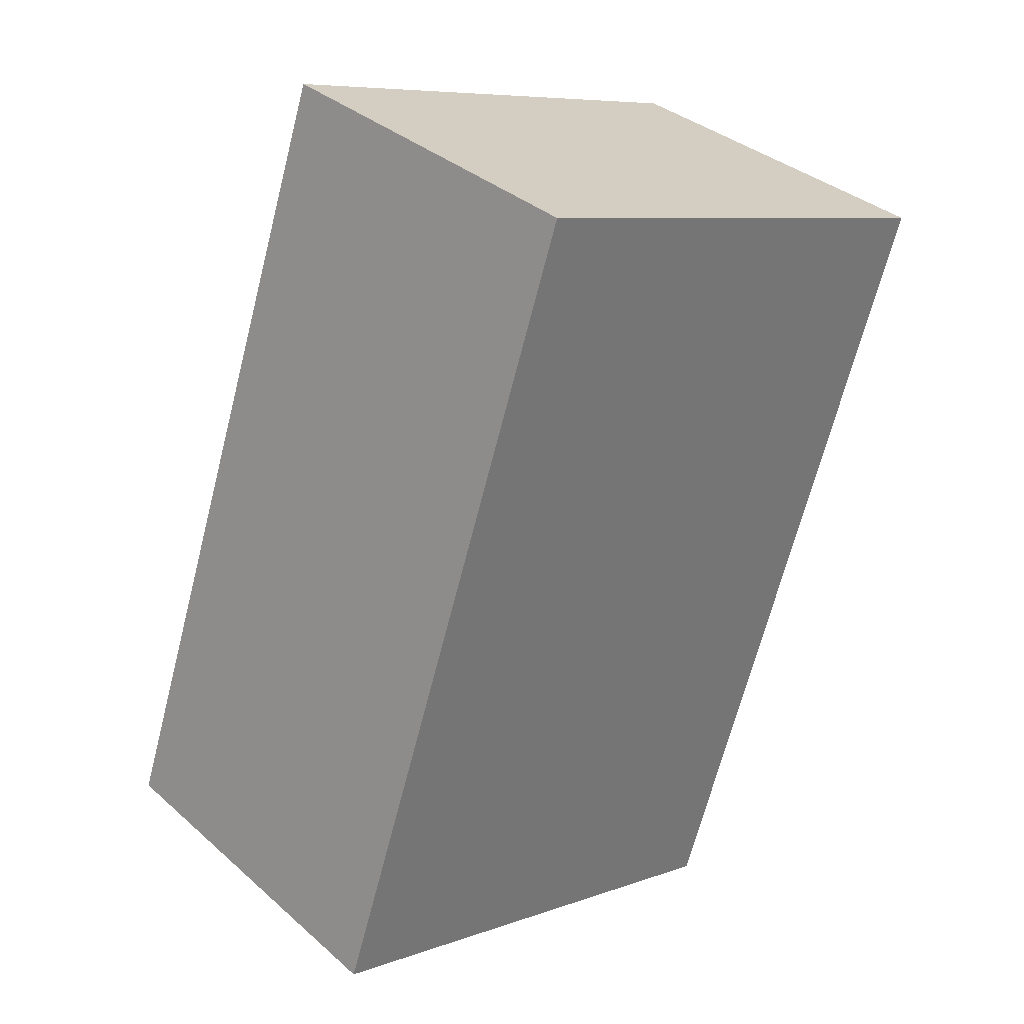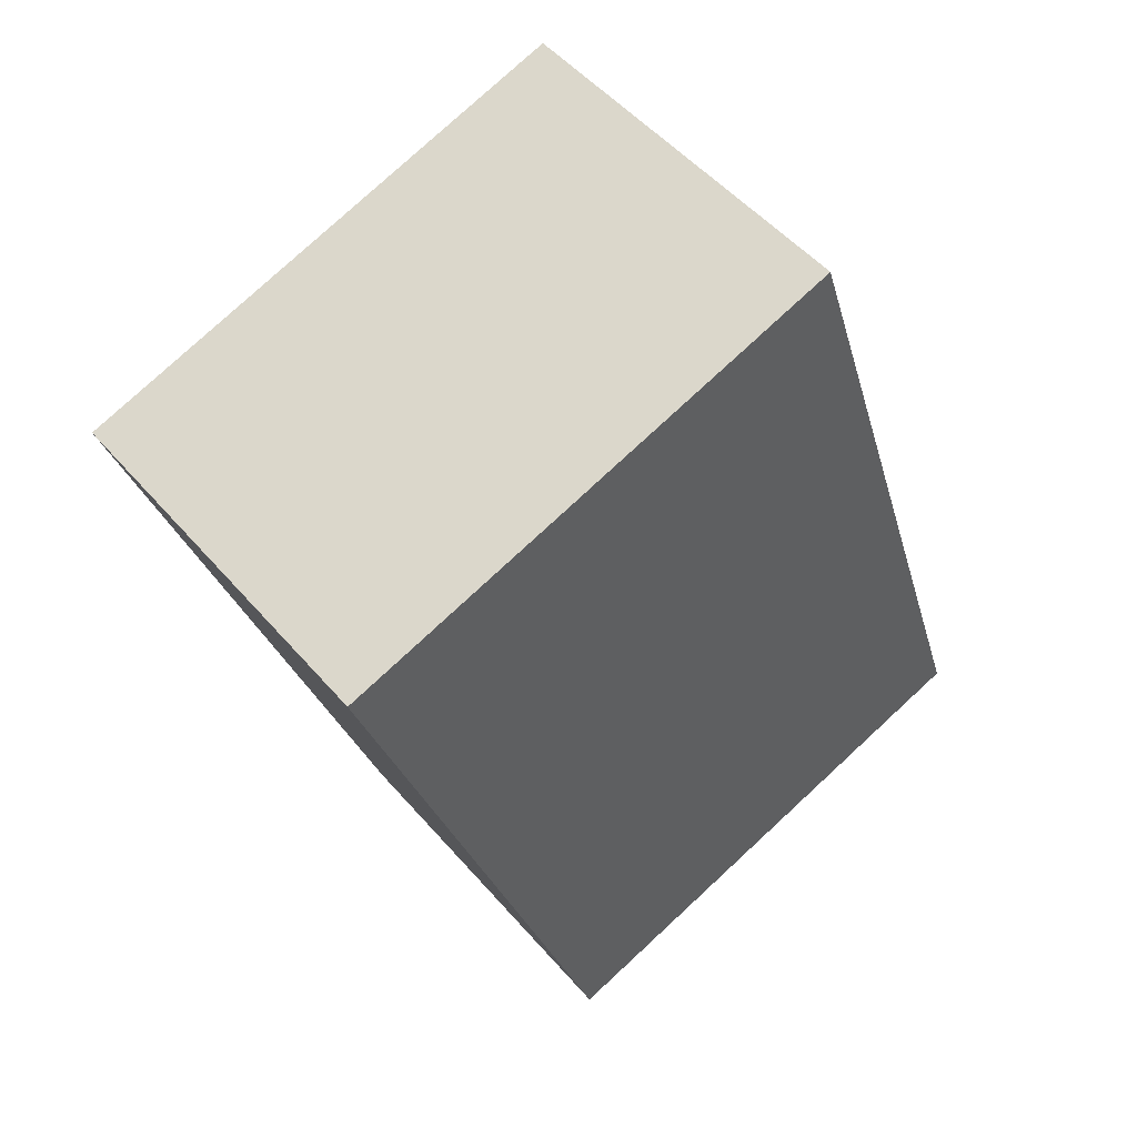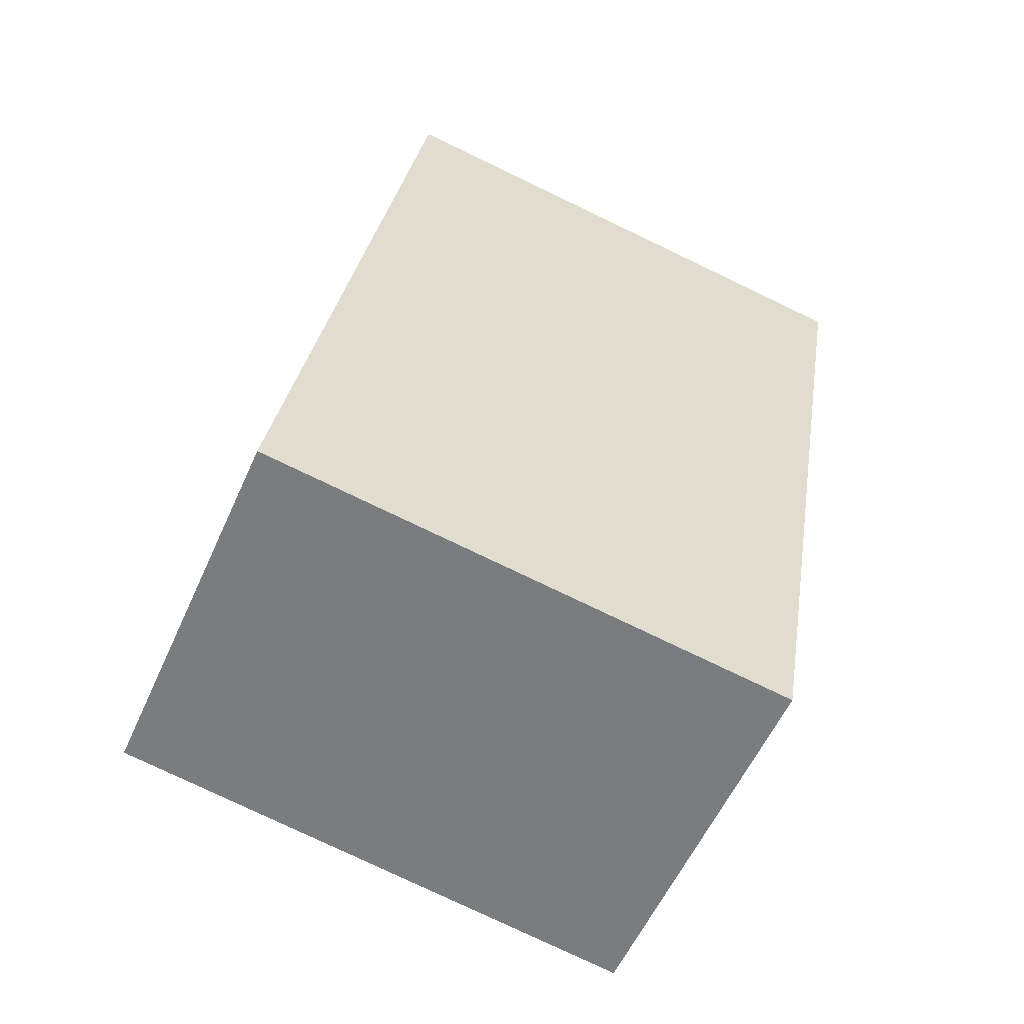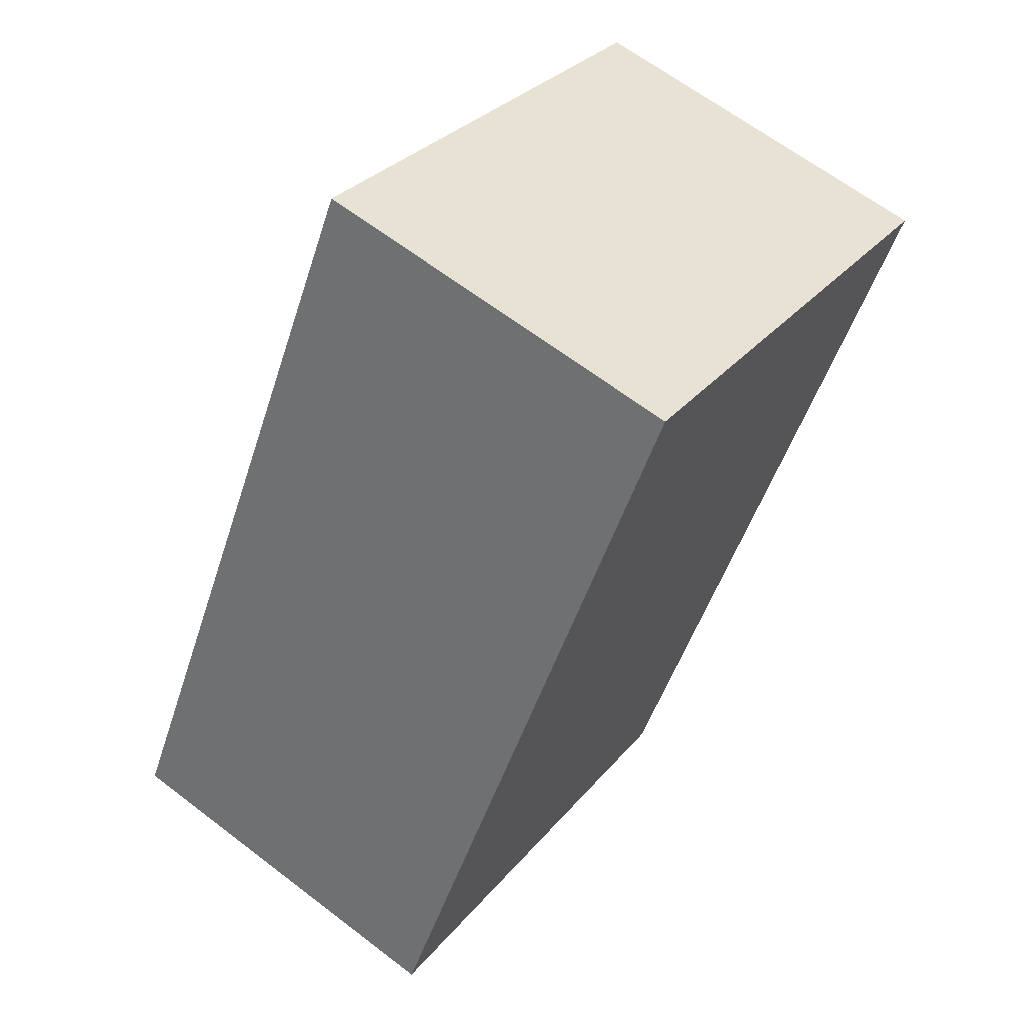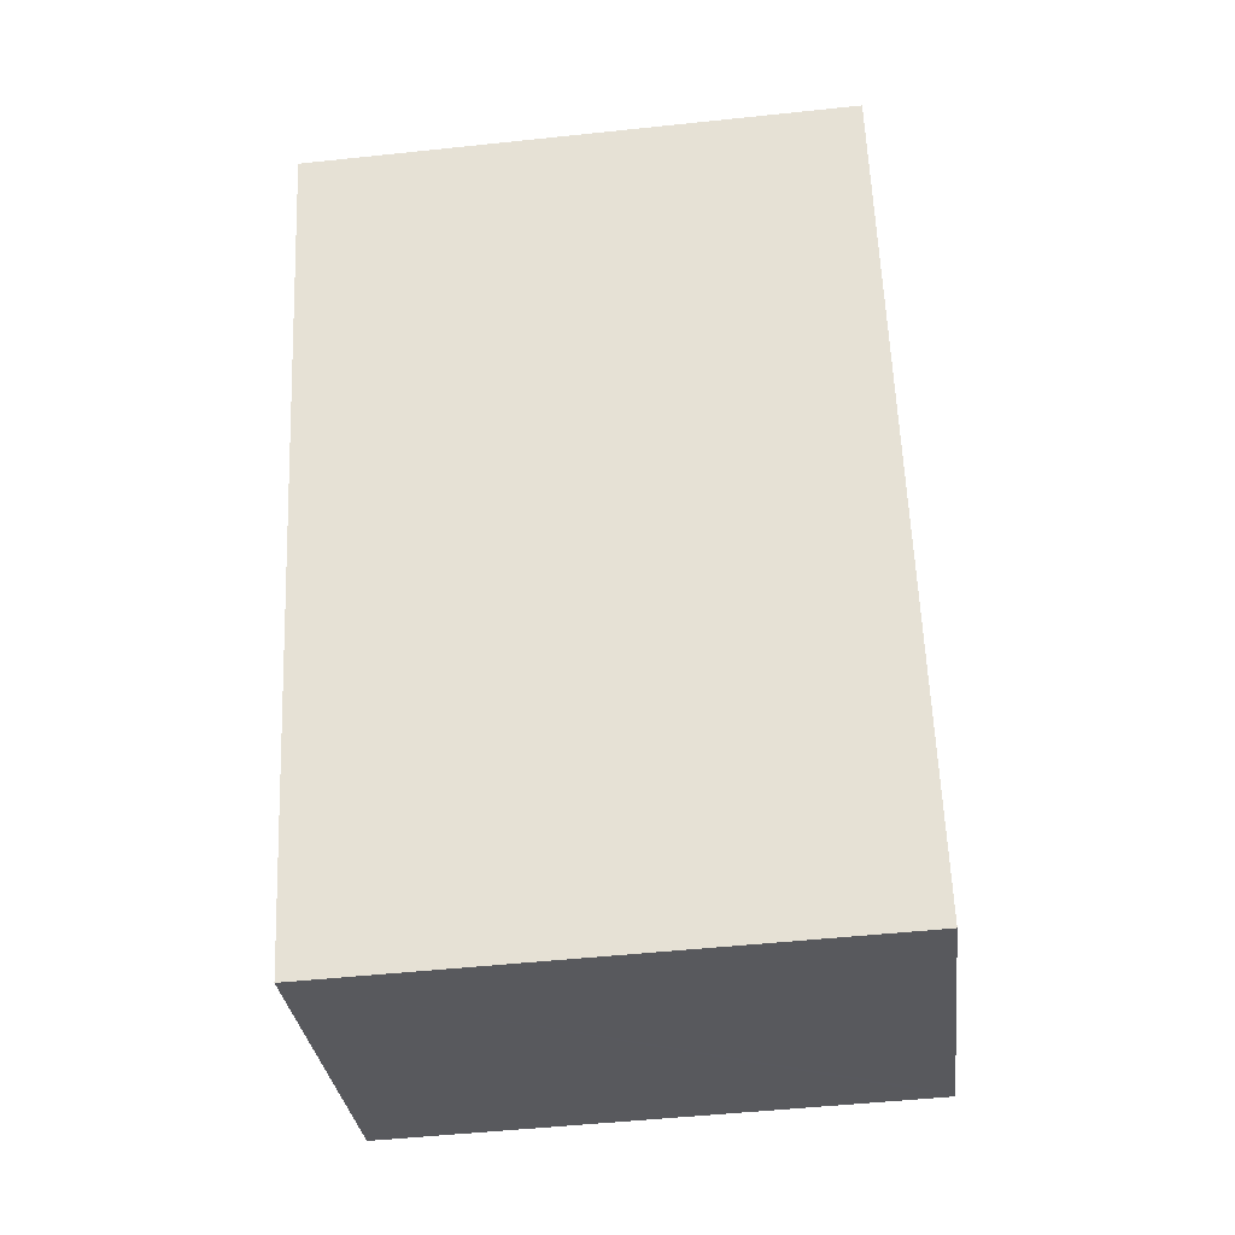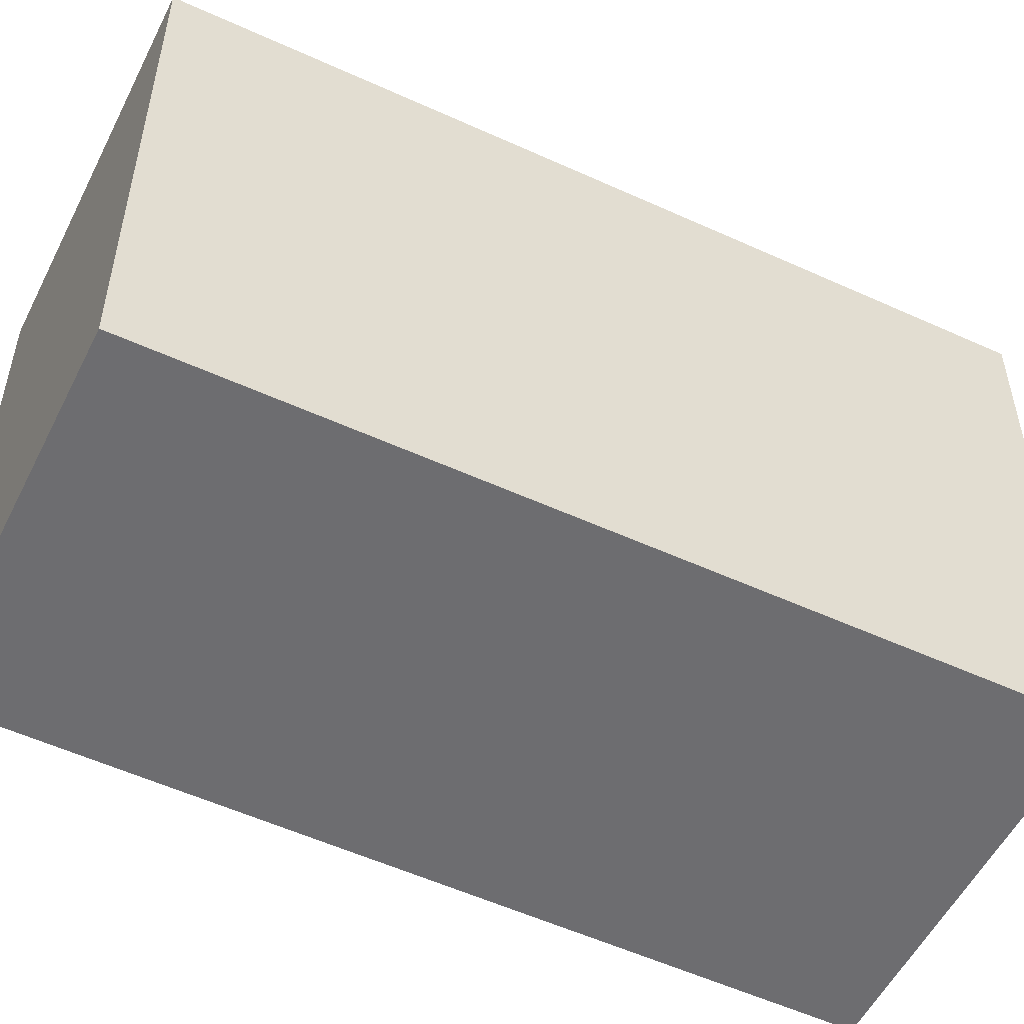
<metadata>
{"format":"obj","ext":"obj","renderer":"f3d","projection":"perspective","resolution":1024,"background":"white","views":[{"elev":7.8,"azim":44.9,"up":"+Z"},{"elev":78.8,"azim":-132.7,"up":"+Z"},{"elev":-78.9,"azim":64.5,"up":"+Z"},{"elev":30.3,"azim":31.8,"up":"+Z"},{"elev":-50.9,"azim":96.6,"up":"+Z"},{"elev":-54.1,"azim":84.5,"up":"+Y"}]}
</metadata>
<code>
v  0.124 9.101 -0.046
v  11.03 9.101 11.01
v  6.079 9.101 -2.298
v  5.005 9.101 13.28
v  0 9.101 5.573e-16
v  11.03 -6.742e-16 11.01
v  6.079 1.407e-16 -2.298
v  0 0 0
v  0.124 2.817e-18 -0.046
v  5.005 -8.133e-16 13.28
g defaultobject
f 1 2 3
f 2 1 4
f 4 1 5
f 6 3 2
f 3 6 7
f 7 1 3
f 1 7 5
f 5 7 8
f 8 7 9
f 8 4 5
f 4 8 10
f 10 2 4
f 2 10 6
f 10 7 6
f 7 10 9
f 9 10 8

</code>
